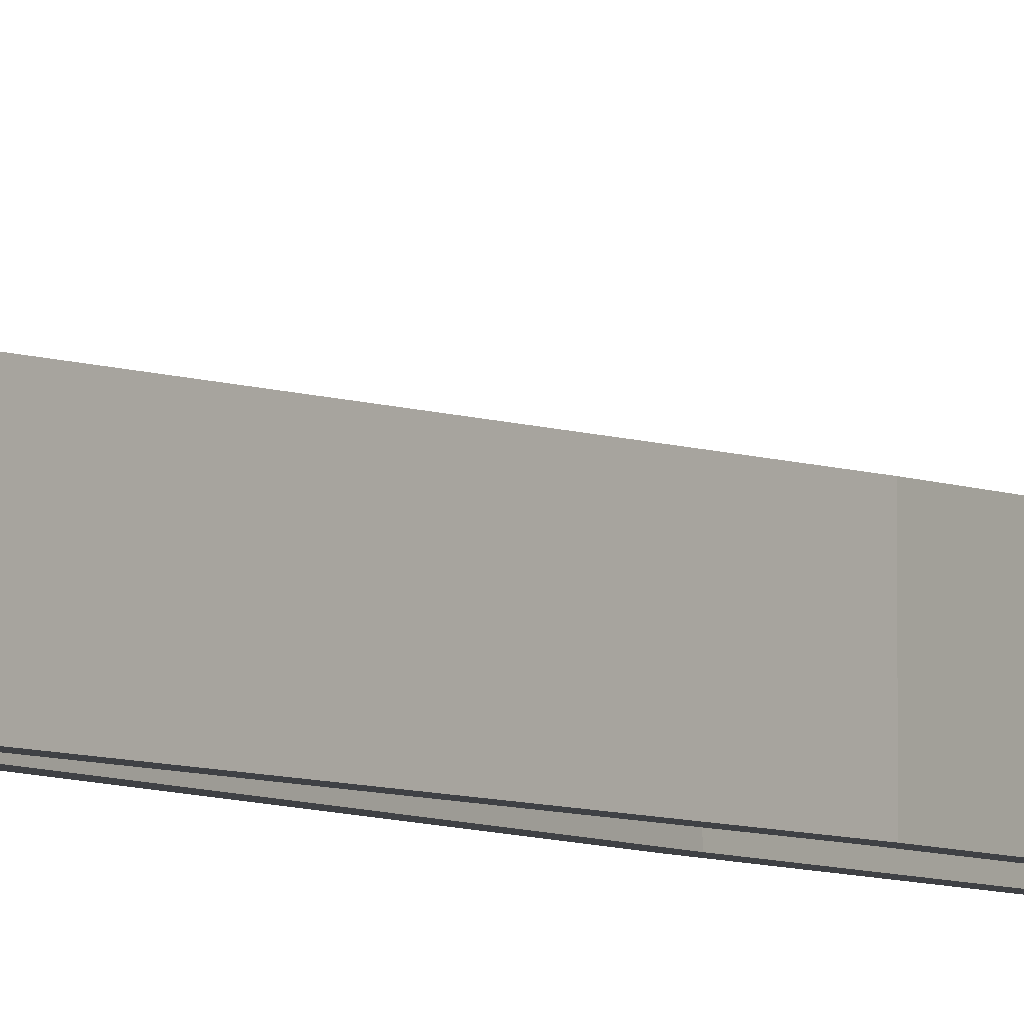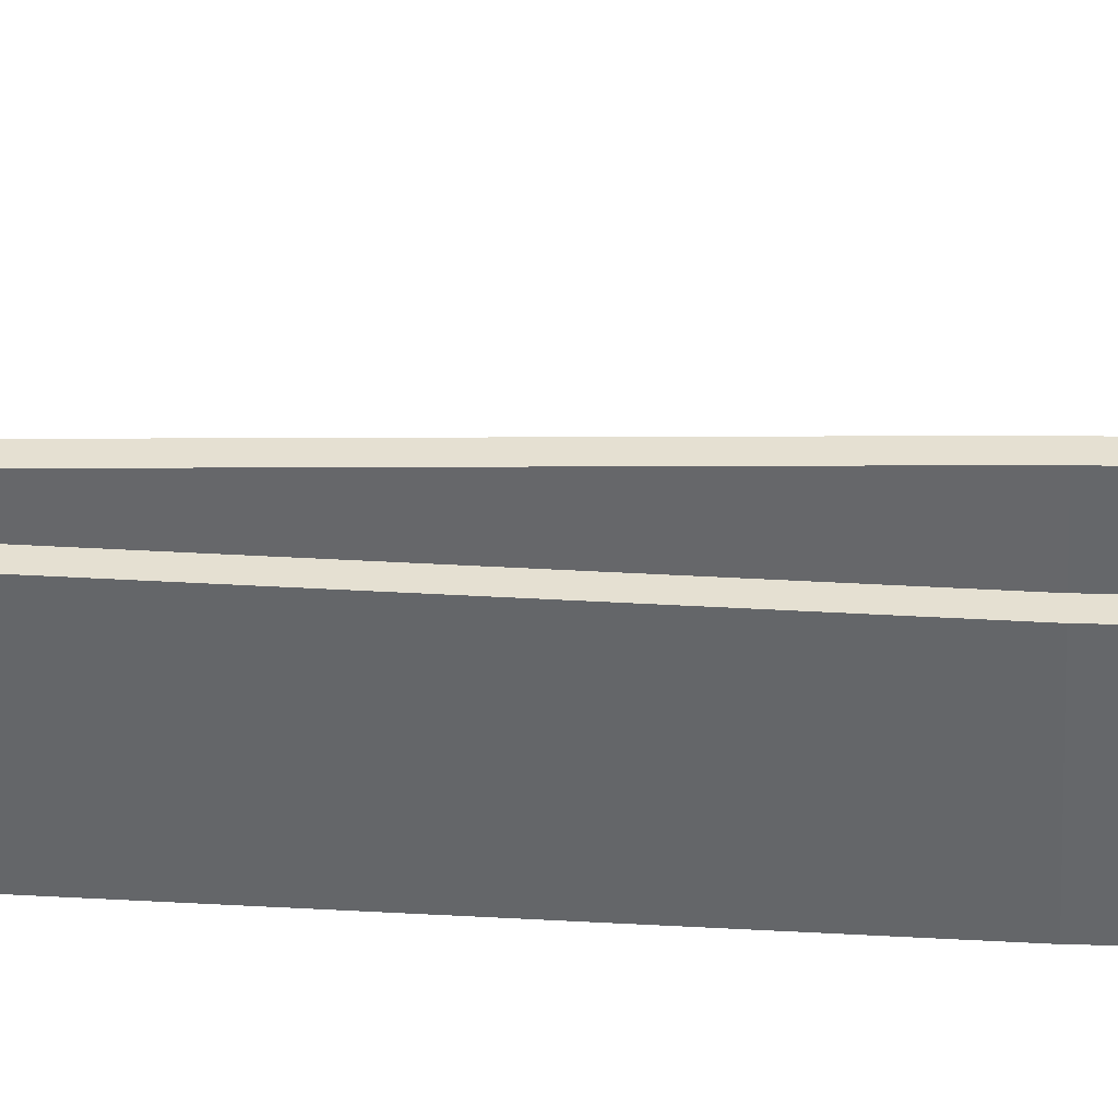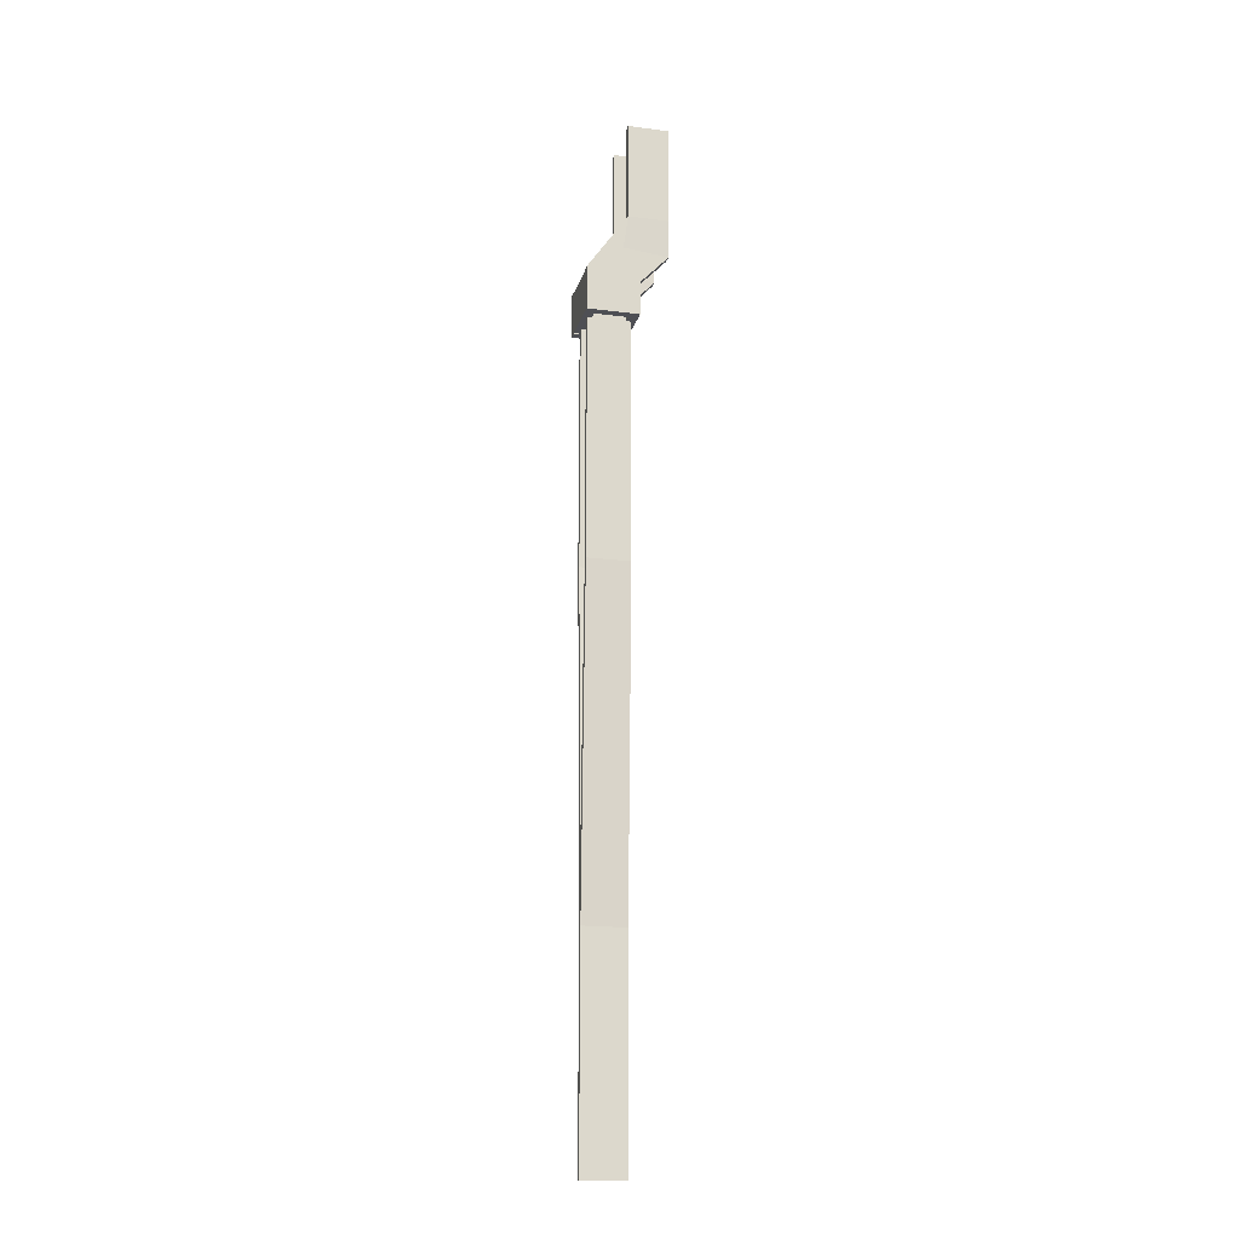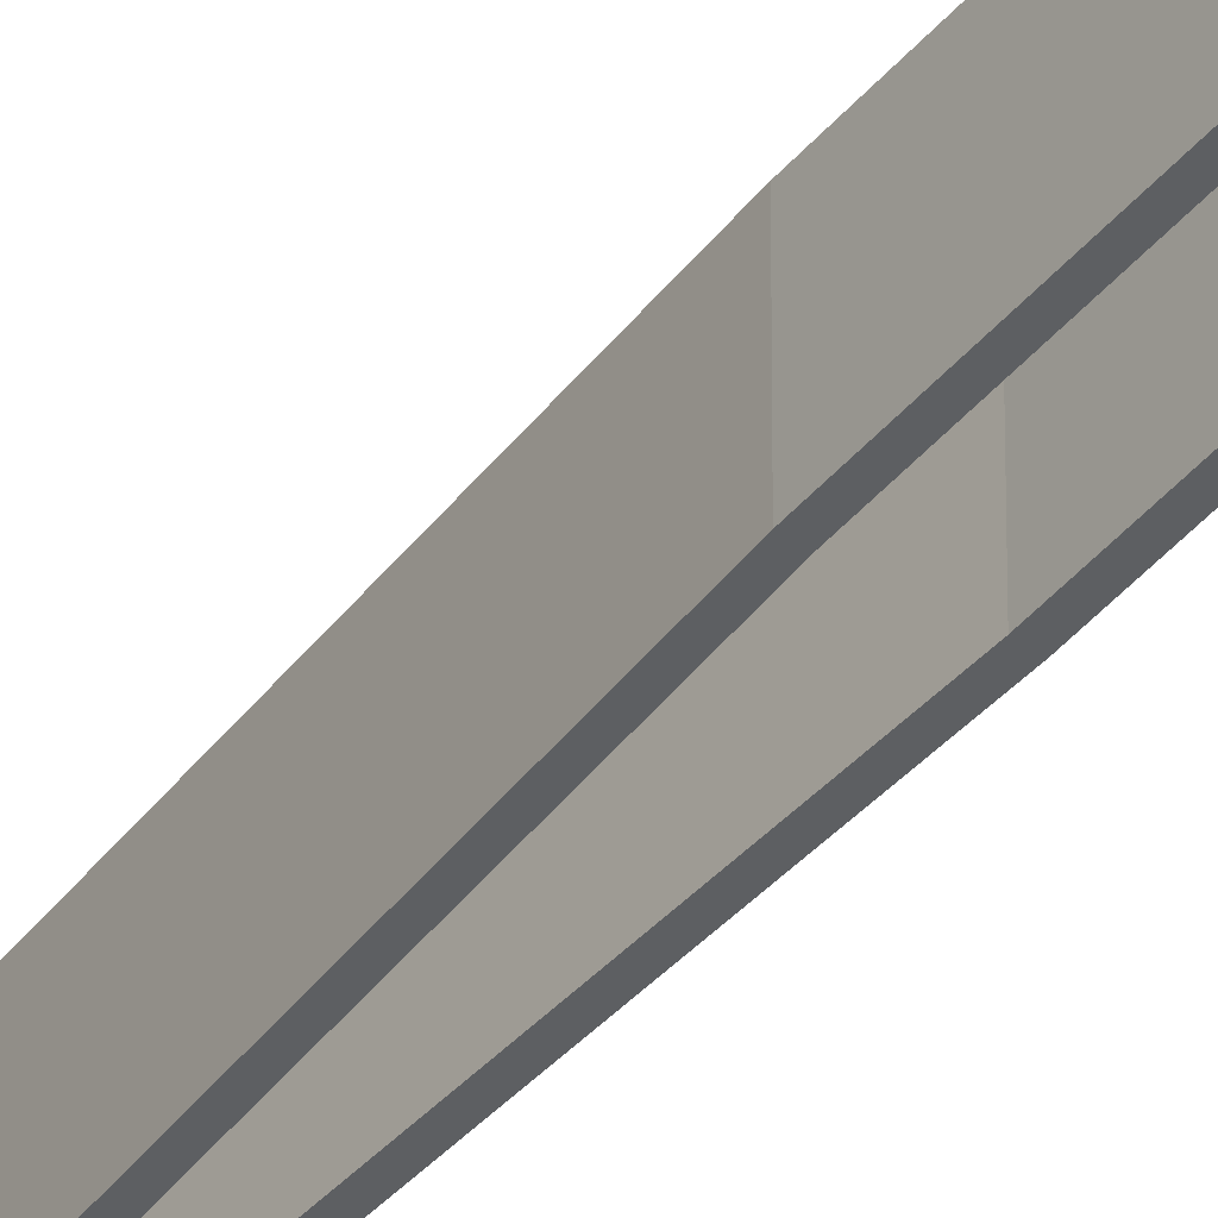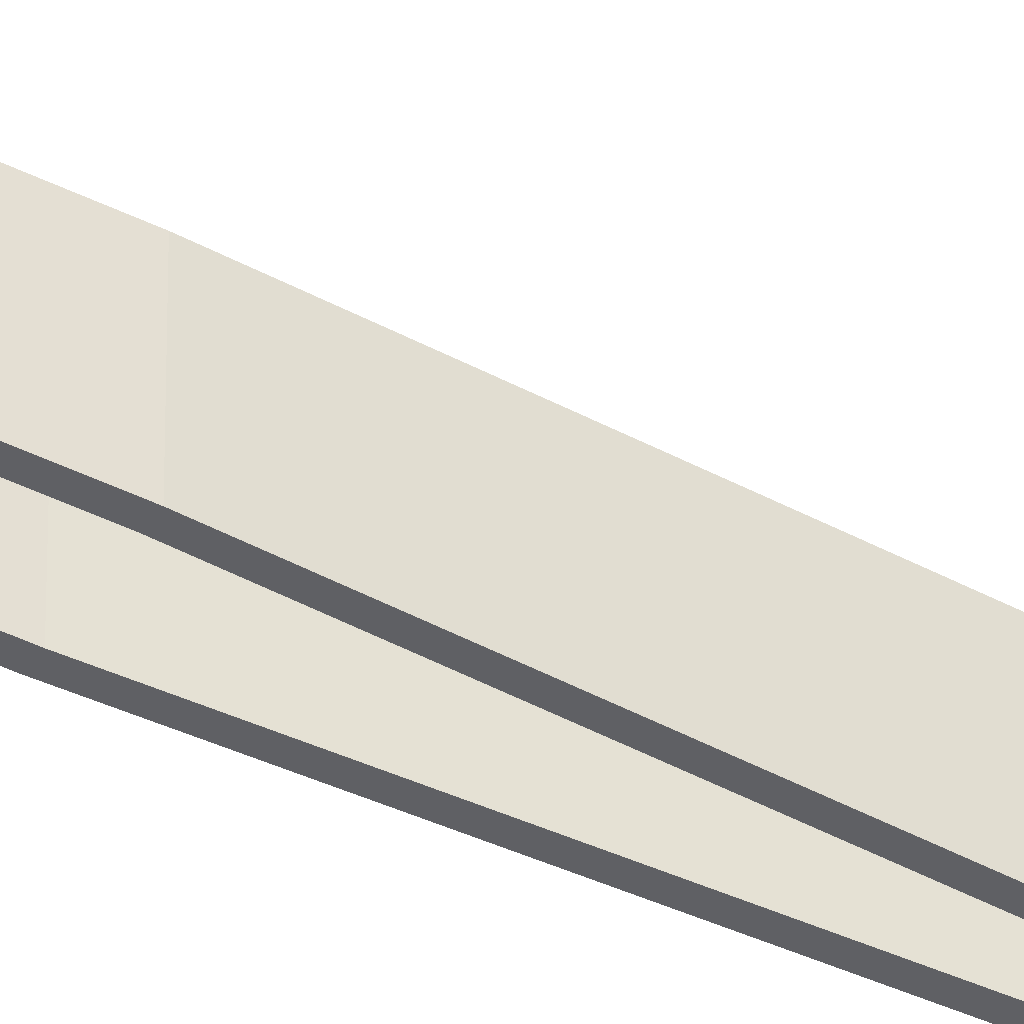
<metadata>
{"format":"obj","ext":"obj","renderer":"f3d","projection":"perspective","resolution":1024,"background":"white","views":[{"elev":-5.4,"azim":-146.7,"up":"+Y"},{"elev":37.8,"azim":-88.0,"up":"+Y"},{"elev":-18.3,"azim":76.0,"up":"+Z"},{"elev":-39.6,"azim":-34.9,"up":"+Y"},{"elev":-43.3,"azim":59.5,"up":"+Y"}]}
</metadata>
<code>
o Barrier
v -0.04806 -0.1874 -1.515
v -0.04806 -0.1874 -0.1845
v -0.04806 0.01256 -1.515
v -0.04806 0.01256 -0.1845
v 0.07794 -0.1874 -1.515
v 0.07794 -0.1874 -0.1845
v 0.07794 0.01256 -1.515
v 0.07794 0.01256 -0.1882
v 0.01494 -0.1874 -3.079
v -0.07186 0.01256 -0.1826
v -0.07186 -0.1874 -0.1826
v -0.07186 -0.1874 -1.513
v -0.09504 -0.009615 -0.3817
v -0.09504 0.03473 -0.3817
v 0.1249 -0.009615 -0.3817
v 0.1249 0.03473 -0.3817
v -0.09504 -0.009615 -0.1842
v -0.09504 0.03473 -0.1842
v 0.1249 -0.009615 -0.1842
v 0.1249 0.03473 -0.1842
v -0.09504 -0.2096 -0.3817
v -0.09504 -0.1653 -0.3817
v 0.1249 -0.2096 -0.3817
v 0.1249 -0.1653 -0.3817
v -0.09504 -0.2096 -0.1842
v -0.09504 -0.1653 -0.1842
v 0.1249 -0.2096 -0.1842
v 0.1249 -0.1653 -0.1842
v -0.1353 -0.21 -0.3854
v -0.1353 0.03388 -0.3854
v -0.09532 -0.21 -0.3854
v -0.09532 0.03388 -0.3854
v -0.1353 -0.21 -0.1783
v -0.1353 0.1655 0.0937
v -0.09532 -0.21 -0.1783
v -0.09532 0.1655 0.0937
v -0.1353 -0.08805 -0.3854
v -0.09532 -0.08805 -0.3854
v -0.09532 -0.02162 0.0937
v -0.1353 -0.02162 0.0937
v -0.09532 -0.21 -0.2474
v -0.09532 -0.21 -0.3164
v -0.09532 0.03399 -0.2257
v -0.09022 0.1655 -0.08567
v -0.1353 -0.21 -0.3164
v -0.1353 -0.21 -0.2474
v -0.1302 0.1655 -0.08567
v -0.1353 0.03399 -0.2257
v -0.1353 -0.04376 -0.06602
v -0.1353 -0.06591 -0.2257
v -0.09532 -0.06591 -0.2257
v -0.09532 -0.04376 -0.06602
v -0.09532 0.1655 0.5554
v -0.1353 0.1655 0.5554
v -0.09532 -0.02162 0.5554
v -0.1353 -0.02162 0.5554
v 0.1657 -0.21 -0.3854
v 0.1657 0.03388 -0.3854
v 0.1257 -0.21 -0.3854
v 0.1257 0.03388 -0.3854
v 0.1657 -0.21 -0.1783
v 0.1657 0.1655 0.0937
v 0.1257 -0.21 -0.1783
v 0.1257 0.1655 0.0937
v 0.1657 -0.08805 -0.3854
v 0.1257 -0.08805 -0.3854
v 0.1257 -0.02162 0.0937
v 0.1657 -0.02162 0.0937
v 0.1257 -0.21 -0.2474
v 0.1257 -0.21 -0.3164
v 0.1257 0.03399 -0.2257
v 0.1206 0.1655 -0.08567
v 0.1657 -0.21 -0.3164
v 0.1657 -0.21 -0.2474
v 0.1606 0.1655 -0.08567
v 0.1657 0.03399 -0.2257
v 0.1657 -0.04376 -0.06602
v 0.1657 -0.06591 -0.2257
v 0.1257 -0.06591 -0.2257
v 0.1257 -0.04376 -0.06602
v 0.1257 0.1655 0.5554
v 0.1657 0.1655 0.5554
v 0.1257 -0.02162 0.5554
v 0.1657 -0.02162 0.5554
v -0.07186 0.01256 -1.513
v 0.01494 0.01256 -3.079
v 0.01494 -0.1874 -4.079
v 0.01494 0.01256 -4.079
v 0.05414 0.01256 -1.513
v 0.05414 -0.1874 -1.513
v 0.05414 0.01256 -0.1863
v 0.05414 -0.1874 -0.1826
v -0.008863 -0.1874 -3.077
v -0.008863 0.01256 -4.077
v -0.008863 -0.1874 -4.077
v -0.008863 0.01256 -3.077
f 5 7 8 6
f 1 9 86 3
f 5 9 86 7
f 9 87 88 86
f 1 3 4 2
f 13 14 16 15
f 15 16 20 19
f 19 20 18 17
f 17 18 14 13
f 15 19 17 13
f 20 16 14 18
f 21 22 24 23
f 23 24 28 27
f 27 28 26 25
f 25 26 22 21
f 23 27 25 21
f 28 24 22 26
f 37 30 32 38
f 52 44 36 39
f 36 34 54 53
f 50 48 30 37
f 41 35 33 46
f 43 32 30 48
f 45 50 37 29
f 35 39 40 33
f 41 52 39 35
f 29 37 38 31
f 31 38 51 42
f 42 51 52 41
f 33 40 49 46
f 46 49 50 45
f 36 44 47 34
f 44 43 48 47
f 31 42 45 29
f 42 41 46 45
f 40 34 47 49
f 49 47 48 50
f 38 32 43 51
f 51 43 44 52
f 55 53 54 56
f 40 39 55 56
f 34 40 56 54
f 39 36 53 55
f 65 66 60 58
f 80 67 64 72
f 64 81 82 62
f 78 65 58 76
f 69 74 61 63
f 71 76 58 60
f 73 57 65 78
f 63 61 68 67
f 69 63 67 80
f 57 59 66 65
f 59 70 79 66
f 70 69 80 79
f 61 74 77 68
f 74 73 78 77
f 64 62 75 72
f 72 75 76 71
f 59 57 73 70
f 70 73 74 69
f 68 77 75 62
f 77 78 76 75
f 66 79 71 60
f 79 80 72 71
f 83 84 82 81
f 68 84 83 67
f 62 82 84 68
f 67 83 81 64
f 90 92 91 89
f 12 85 96 93
f 90 89 96 93
f 93 96 94 95
f 12 11 10 85
f 87 95 94 88
f 3 86 96 85
f 1 2 11 12
f 5 90 93 9
f 88 94 96 86
f 9 93 95 87
f 4 3 85 10
f 6 92 90 5
f 9 1 12 93
f 7 89 91 8
f 2 4 10 11
f 8 6 92 91
f 86 96 89 7

</code>
